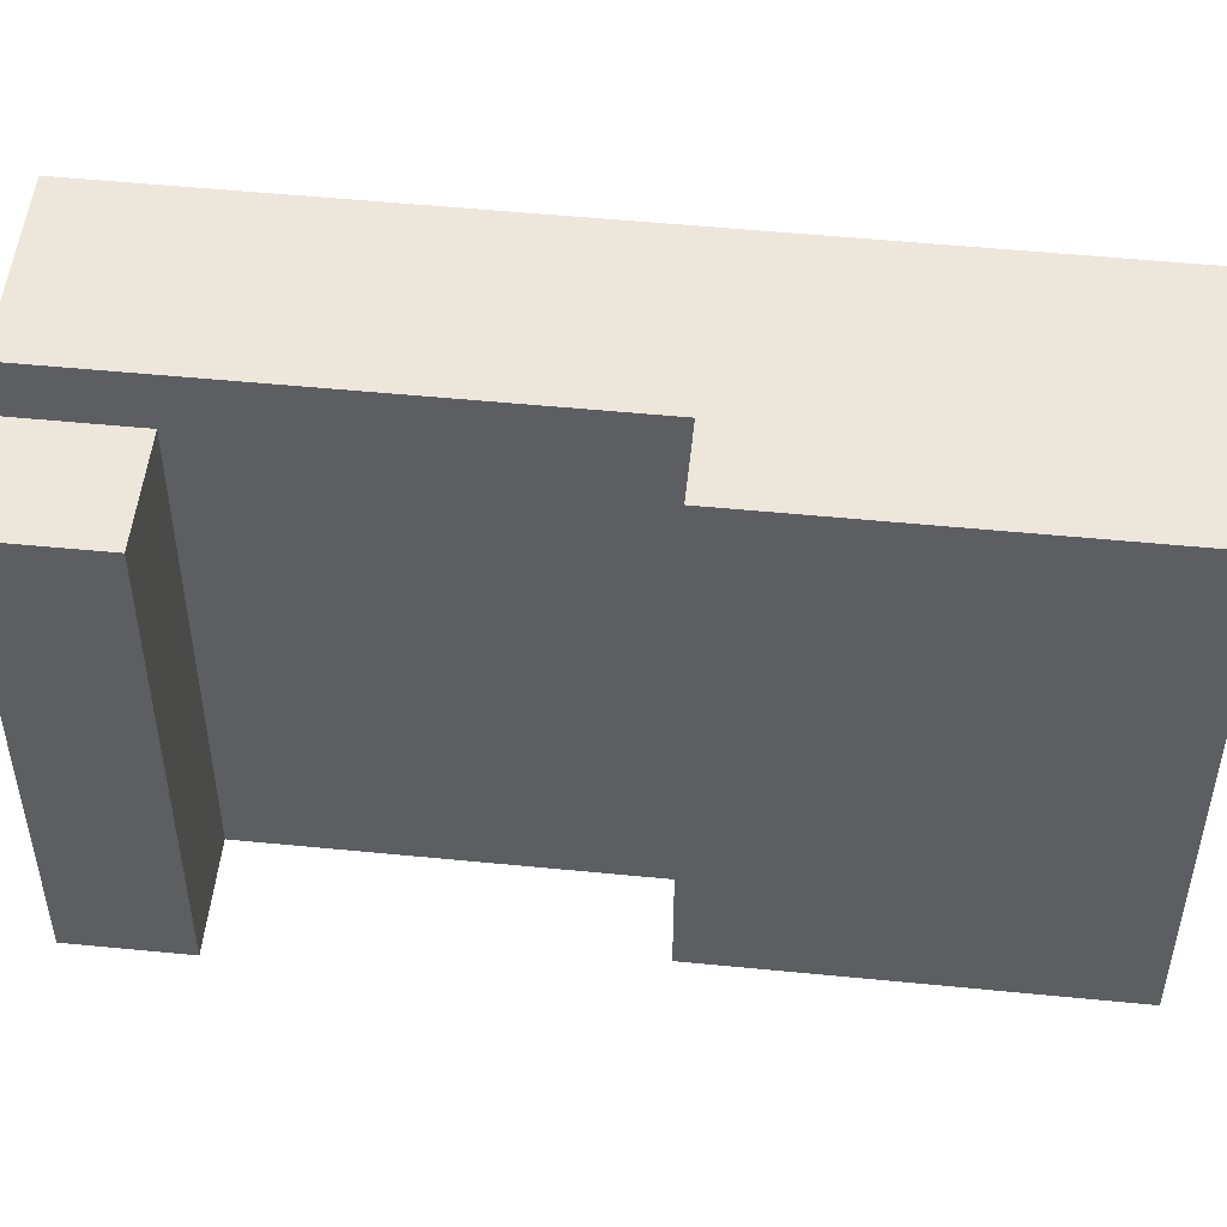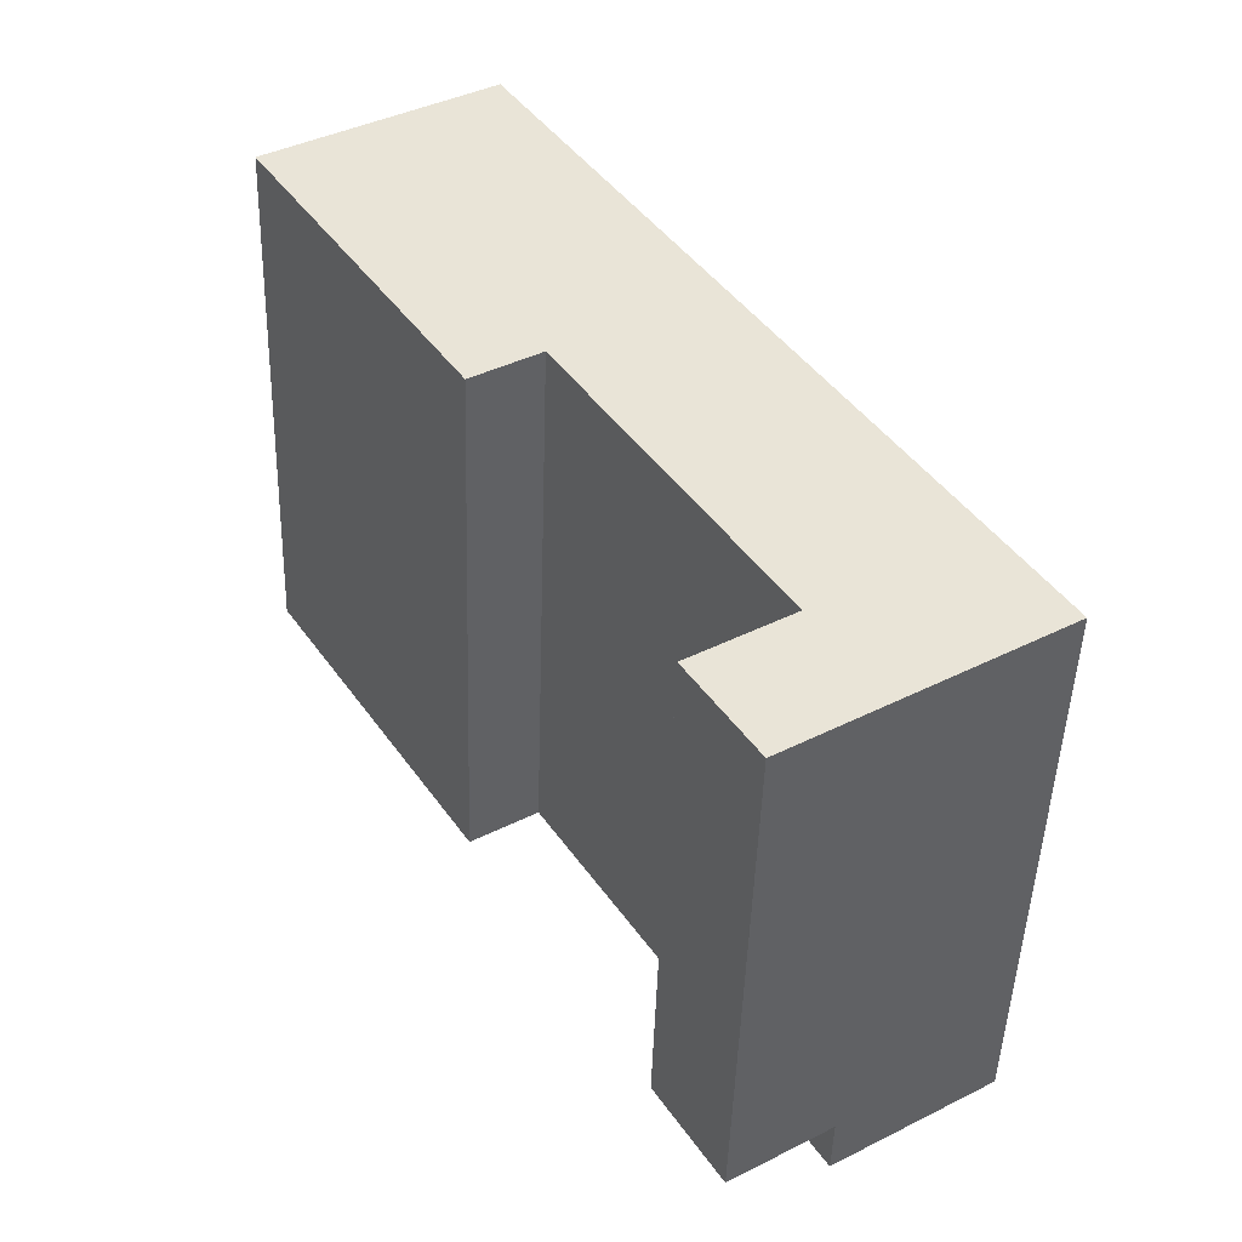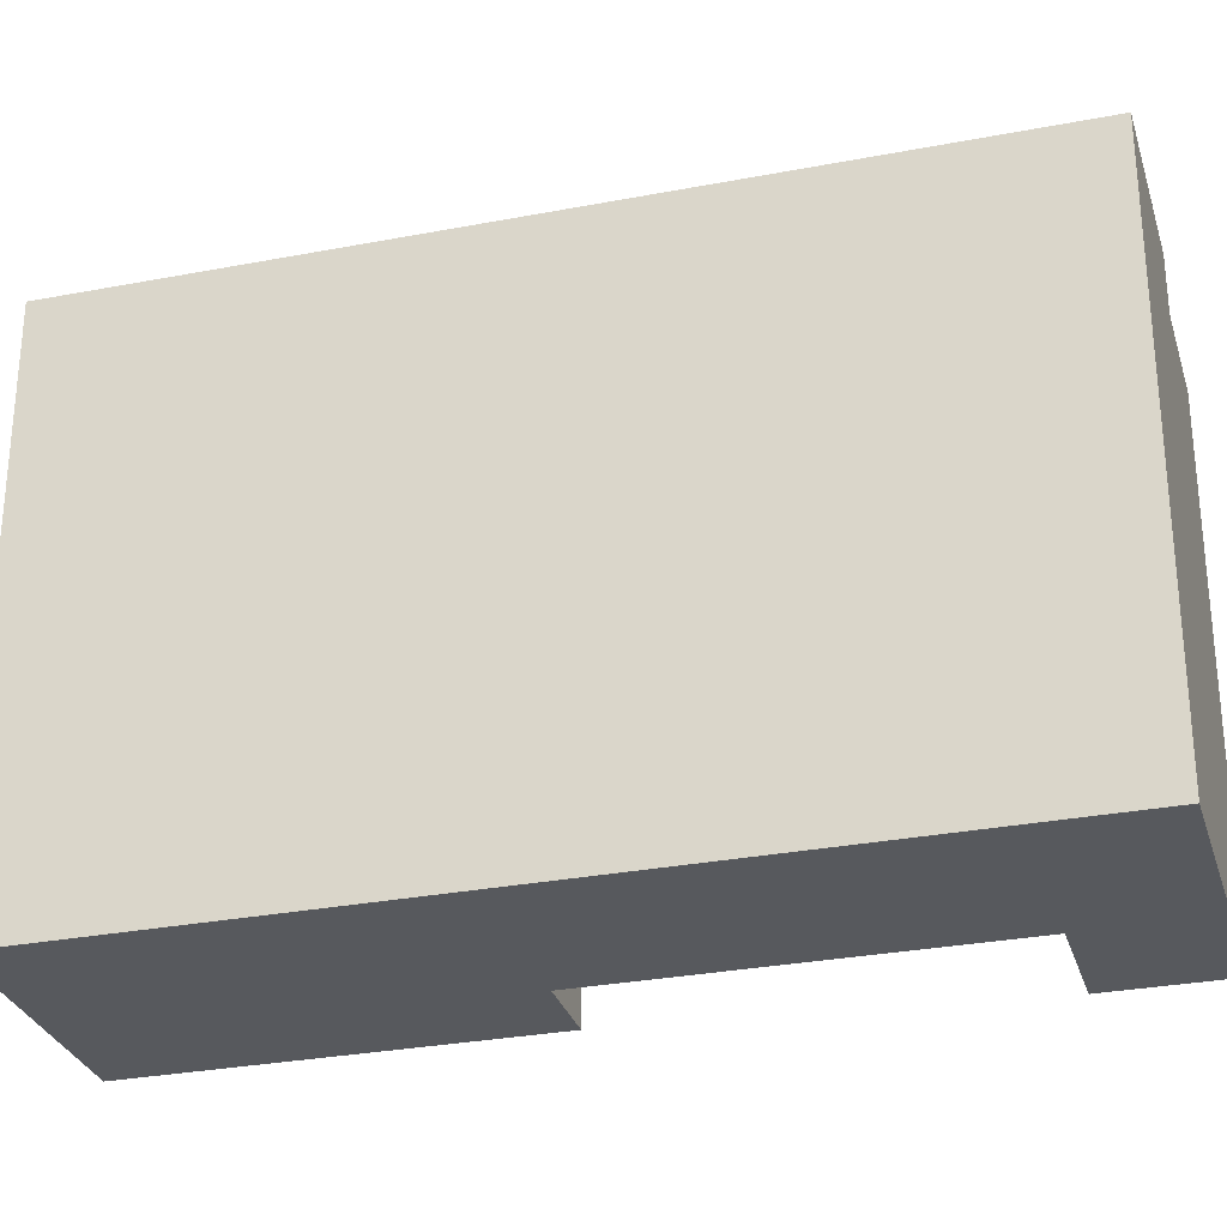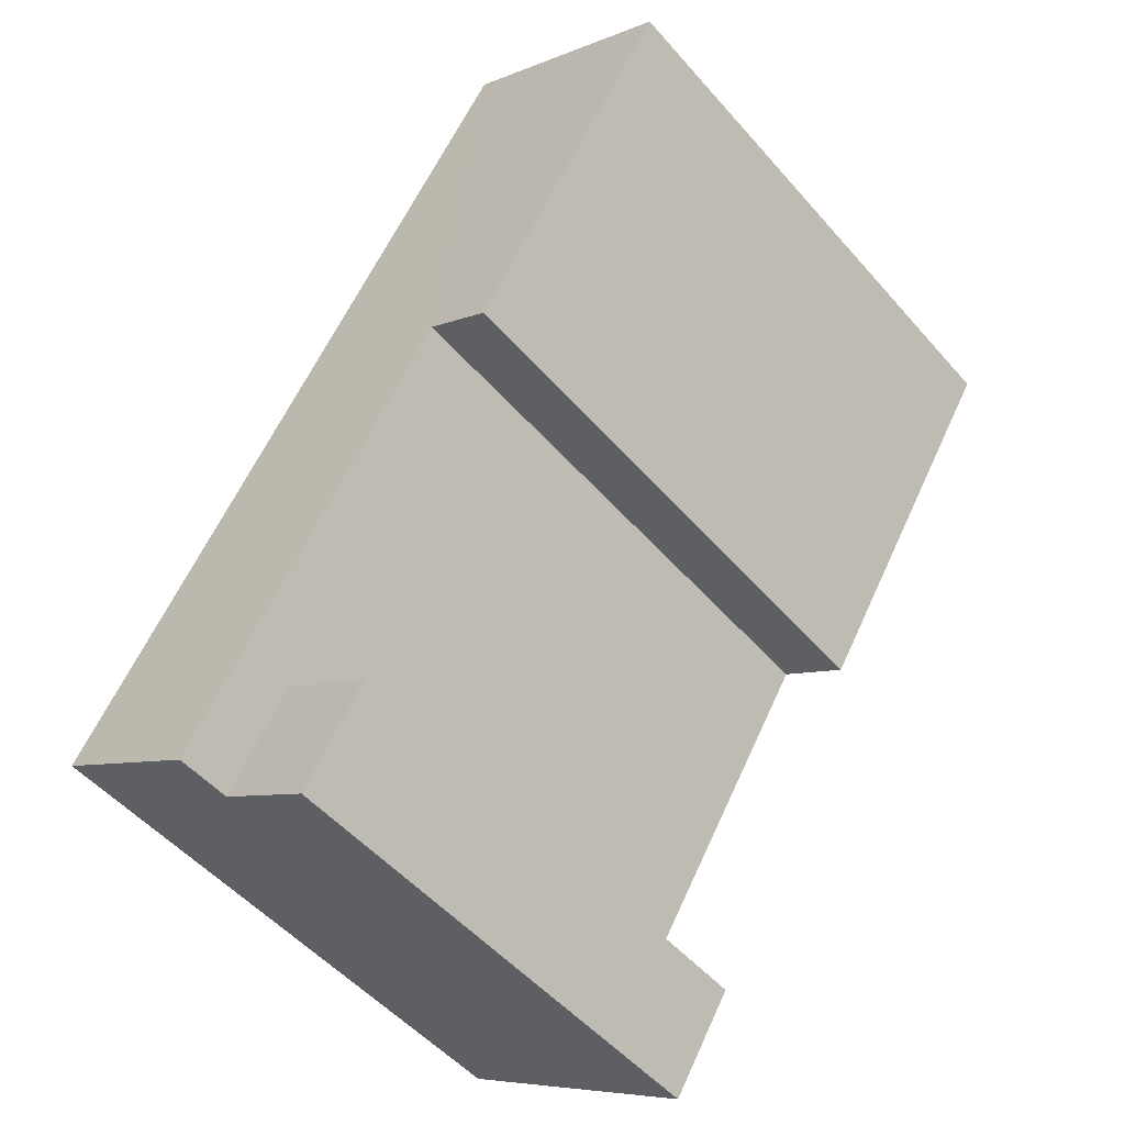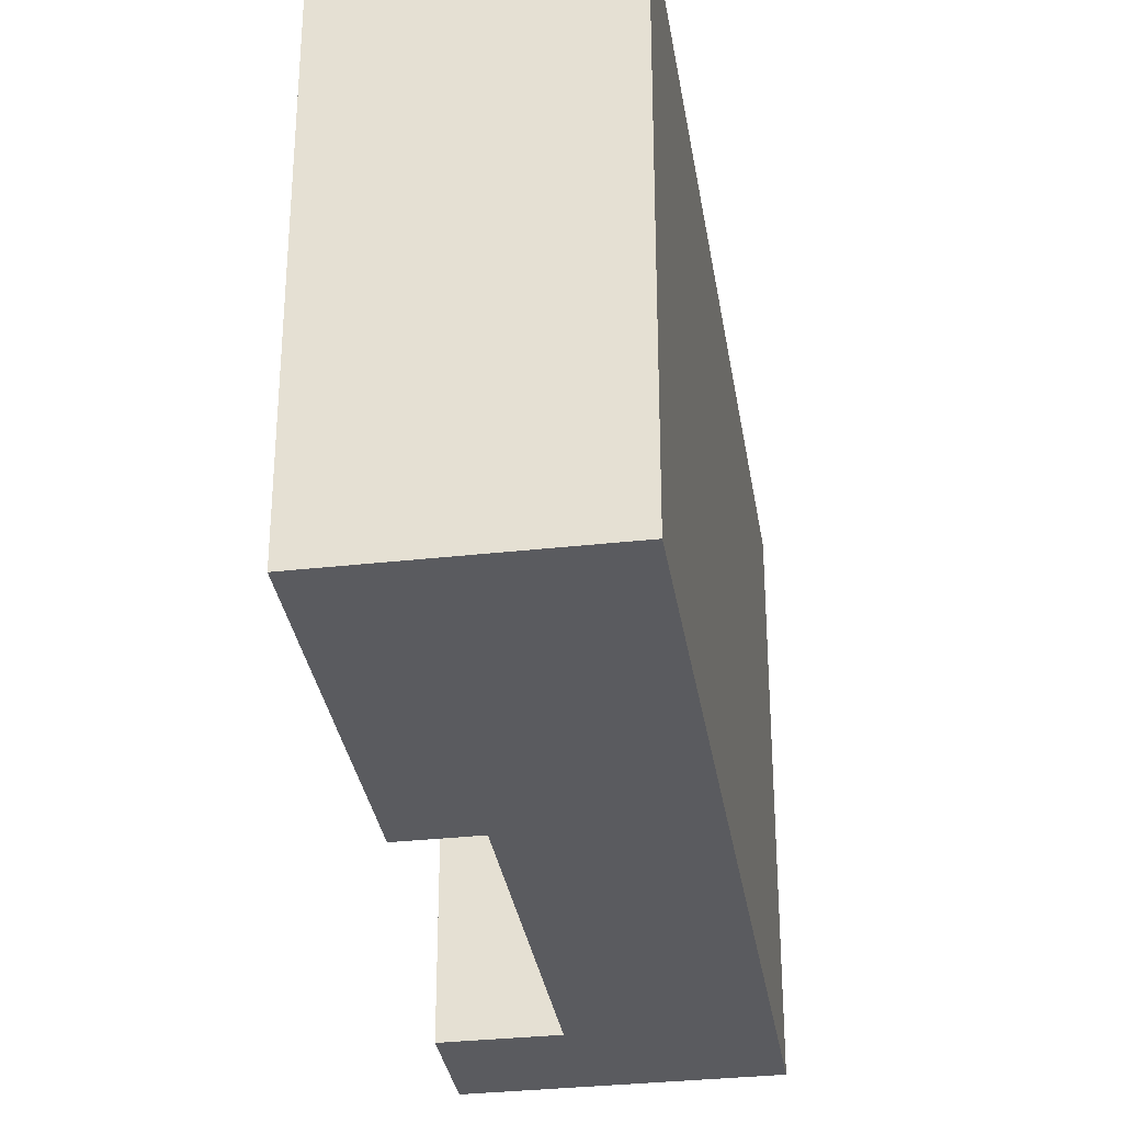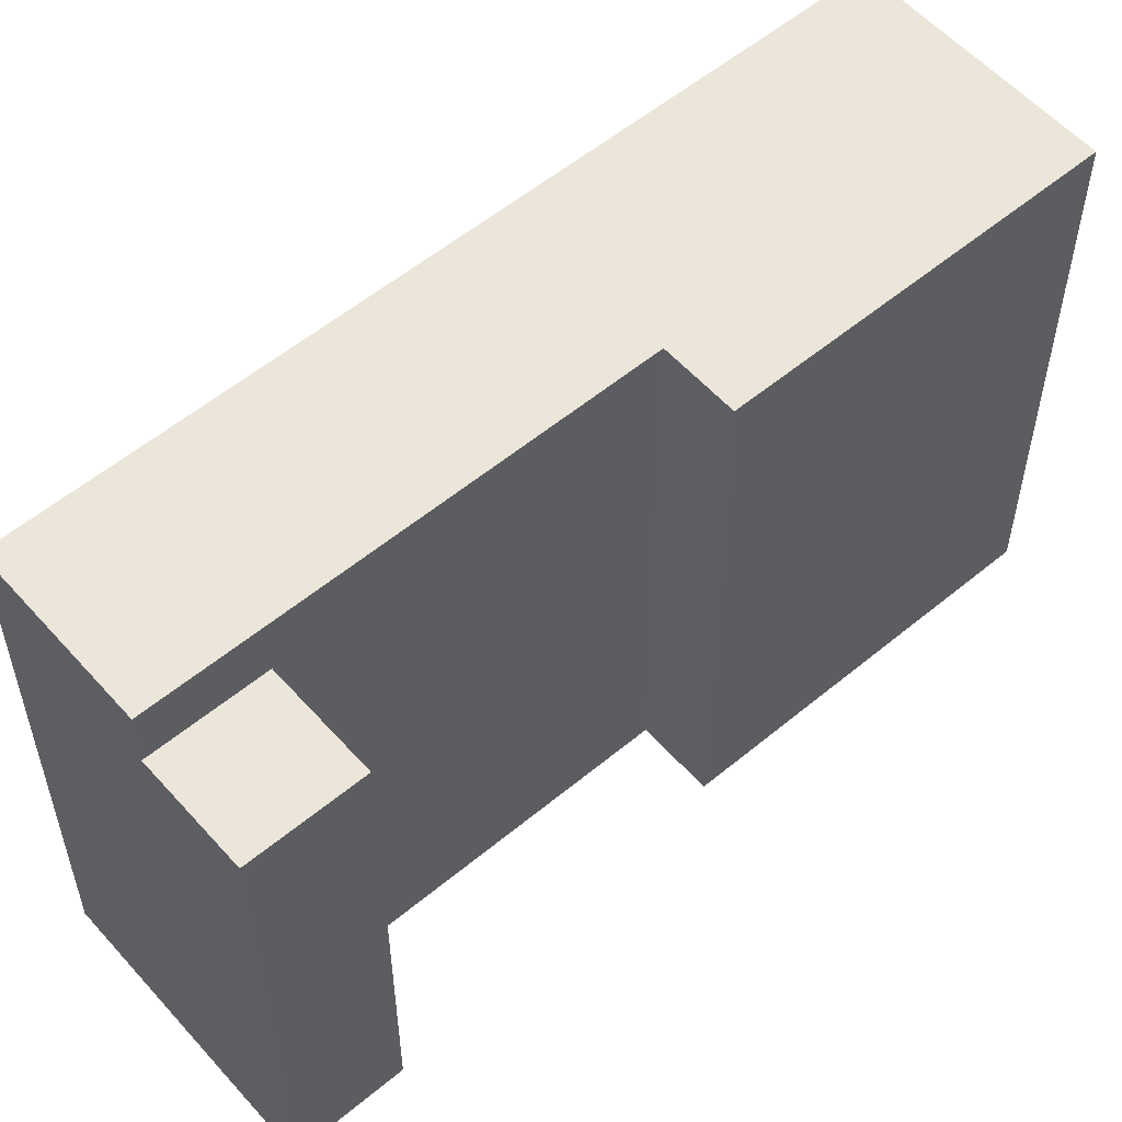
<metadata>
{"format":"obj","ext":"obj","renderer":"f3d","projection":"perspective","resolution":1024,"background":"white","views":[{"elev":51.5,"azim":-116.1,"up":"+Y"},{"elev":-47.7,"azim":-1.8,"up":"+Z"},{"elev":-29.5,"azim":73.6,"up":"+Y"},{"elev":-51.8,"azim":-140.3,"up":"+Z"},{"elev":-32.8,"azim":-23.4,"up":"+Y"},{"elev":56.2,"azim":-163.2,"up":"+Y"}]}
</metadata>
<code>
v -2.876 6.448 9.656
v 7.823 6.455 -7.312
v -1.684 6.432 -0.02945
v 2.894 6.432 -7.29
v 7.823 6.455 -7.312
v 4.306 6.432 -9.529
v -7.896 6.432 6.491
v -2.876 6.448 9.656
v -1.684 6.432 -0.02945
v -7.896 6.432 6.491
v -1.684 6.432 -0.02945
v -3.188 6.432 -0.9774
v -1.684 6.432 -0.02945
v 7.823 6.455 -7.312
v 2.894 6.432 -7.29
v 2.121 5.146 -10.91
v 2.894 5.146 -7.29
v 4.306 5.147 -9.529
v 0.7101 5.146 -8.666
v 2.894 5.146 -7.29
v 2.121 5.146 -10.91
v -7.896 6.432 6.491
v -3.188 6.432 -0.9774
v -3.188 -6.365 -0.9774
v -7.896 -6.365 6.491
v -5.386 -6.365 8.073
v -2.876 -6.365 9.656
v -2.876 6.448 9.656
v -7.896 6.432 6.491
v -7.896 -6.365 6.491
v -5.386 -6.365 8.073
v -7.896 6.432 6.491
v -5.386 -6.365 8.073
v -2.876 6.448 9.656
v 2.474 -6.365 1.172
v 7.823 -6.365 -7.312
v 7.823 6.455 -7.312
v -2.876 6.448 9.656
v -2.876 -6.365 9.656
v 2.474 -6.365 1.172
v -2.876 6.448 9.656
v 2.474 -6.365 1.172
v 7.823 6.455 -7.312
v 4.306 6.432 -9.529
v 7.823 6.455 -7.312
v 4.306 5.147 -9.529
v 4.306 5.147 -9.529
v 7.823 6.455 -7.312
v 7.823 -6.365 -7.312
v 4.306 -6.365 -9.529
v 2.121 5.146 -10.91
v 4.306 5.147 -9.529
v 4.306 -6.365 -9.529
v 2.121 -6.365 -10.91
v 2.894 6.432 -7.29
v 4.306 6.432 -9.529
v 4.306 5.147 -9.529
v 2.894 5.146 -7.29
v -1.684 6.432 -0.02945
v 2.894 5.146 -7.29
v 2.894 -6.365 -7.29
v -1.684 -6.365 -0.02945
v -1.684 6.432 -0.02945
v 2.894 6.432 -7.29
v 2.894 5.146 -7.29
v -3.188 6.432 -0.9774
v -1.684 6.432 -0.02945
v -1.684 -6.365 -0.02945
v -3.188 -6.365 -0.9774
v 0.7101 -6.365 -8.666
v 2.894 -6.365 -7.29
v 2.894 5.146 -7.29
v 0.7101 5.146 -8.666
v 0.7101 5.146 -8.666
v 2.121 5.146 -10.91
v 2.121 -6.365 -10.91
v 0.7101 -6.365 -8.666
v -3.188 -6.365 -0.9774
v -1.684 -6.365 -0.02945
v 2.894 -6.365 -7.29
v 0.7101 -6.365 -8.666
v 2.121 -6.365 -10.91
v 4.306 -6.365 -9.529
v 7.823 -6.365 -7.312
v 2.474 -6.365 1.172
v -2.876 -6.365 9.656
v -5.386 -6.365 8.073
v -7.896 -6.365 6.491
g CDNNDG02_0010660
f 1 2 3
f 4 5 6
f 7 8 9
f 10 11 12
f 13 14 15
f 16 17 18
f 19 20 21
f 25 22 24
f 24 22 23
f 26 27 28
f 29 30 31
f 32 33 34
f 35 36 37
f 38 39 40
f 41 42 43
f 44 45 46
f 49 47 48
f 47 49 50
f 53 51 52
f 51 53 54
f 55 57 58
f 55 56 57
f 62 60 61
f 62 59 60
f 63 64 65
f 68 66 67
f 66 68 69
f 70 72 73
f 72 70 71
f 74 75 76
f 77 74 76
f 88 78 79
f 87 88 79
f 84 80 83
f 86 87 79
f 85 80 84
f 81 82 80
f 86 79 85
f 85 79 80
f 83 80 82

</code>
